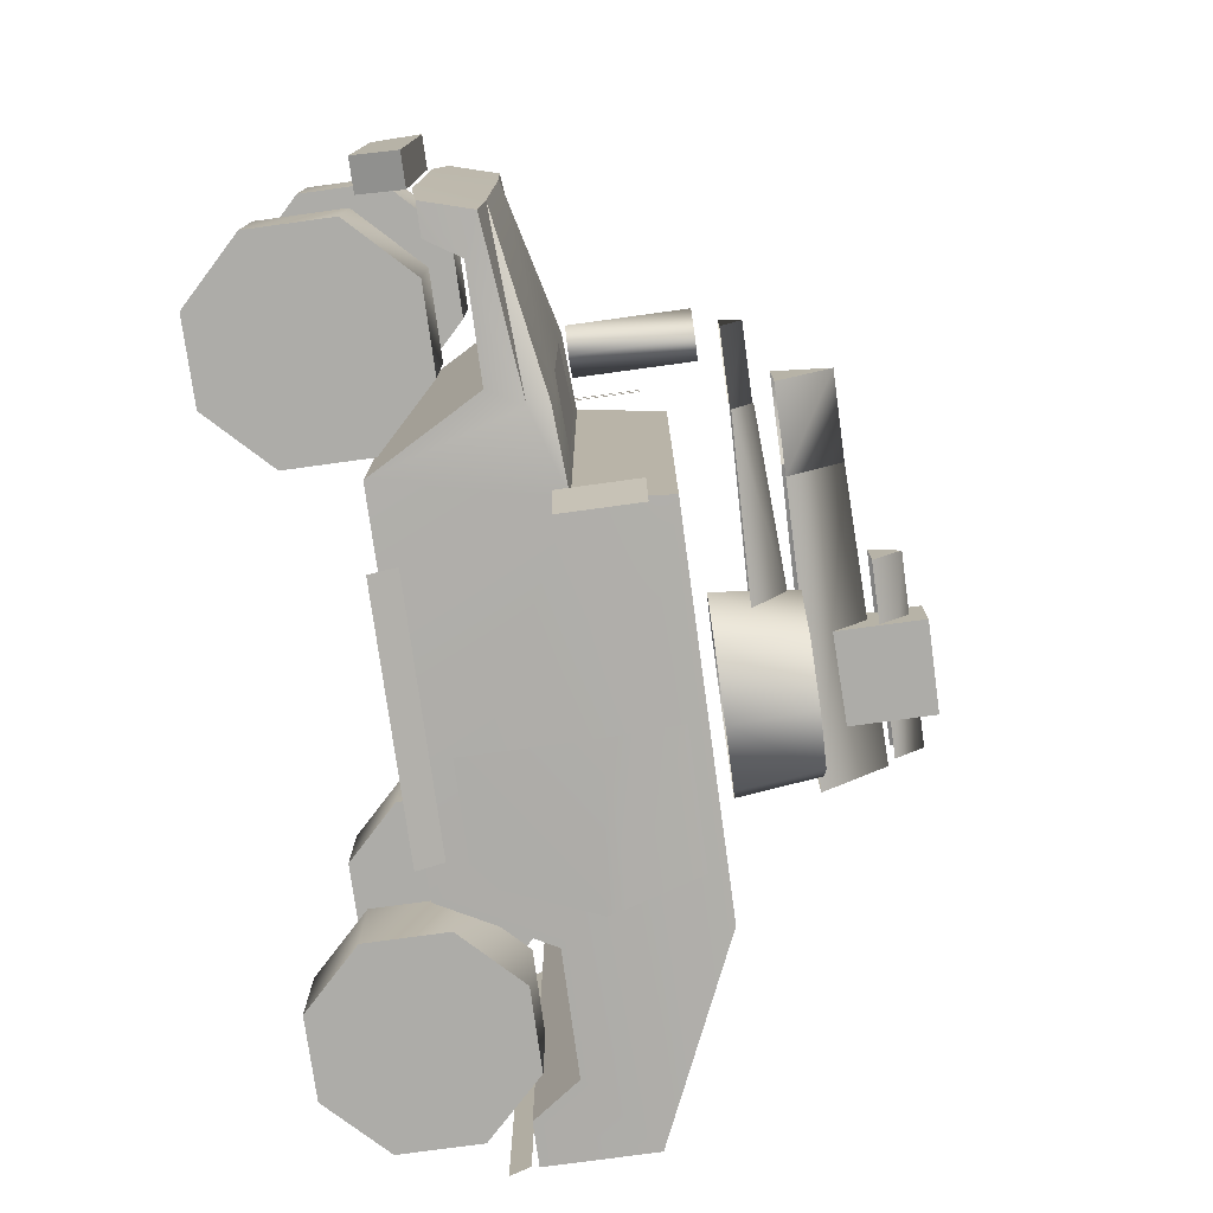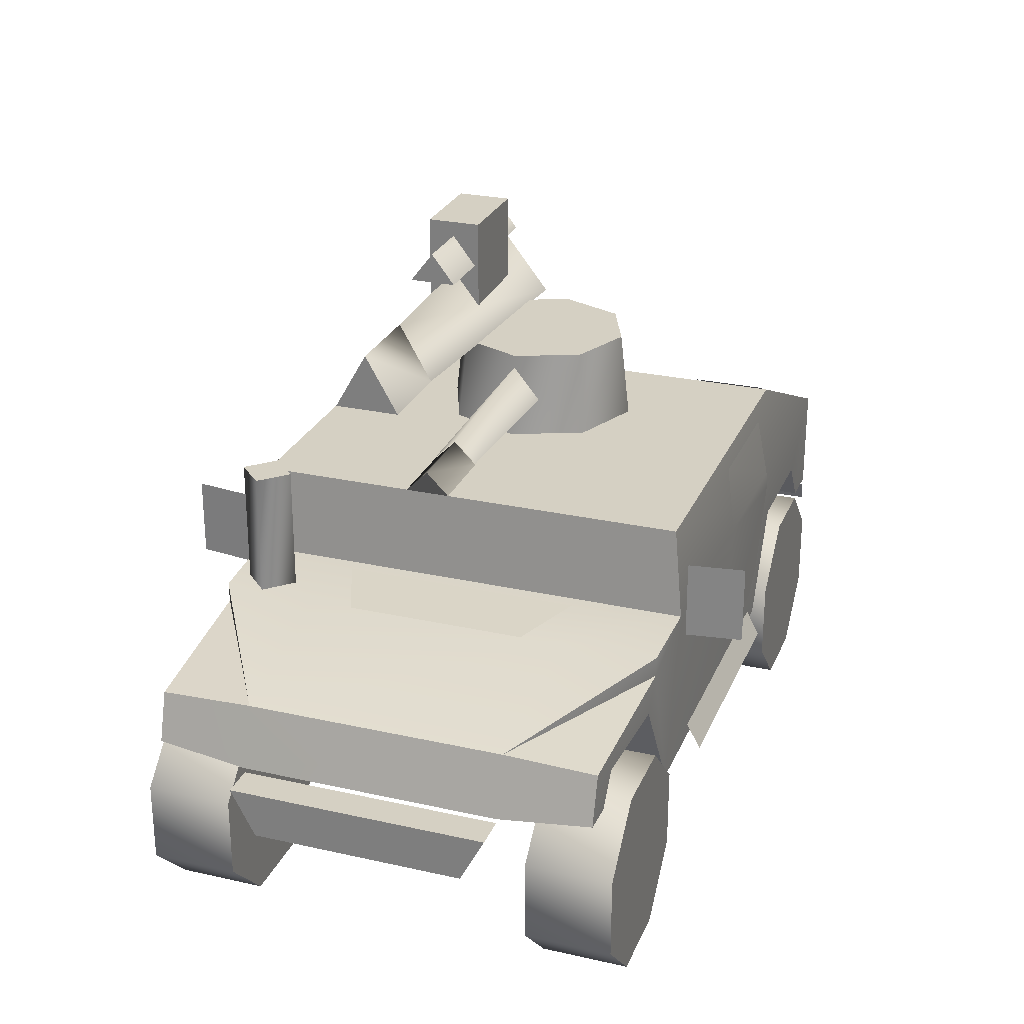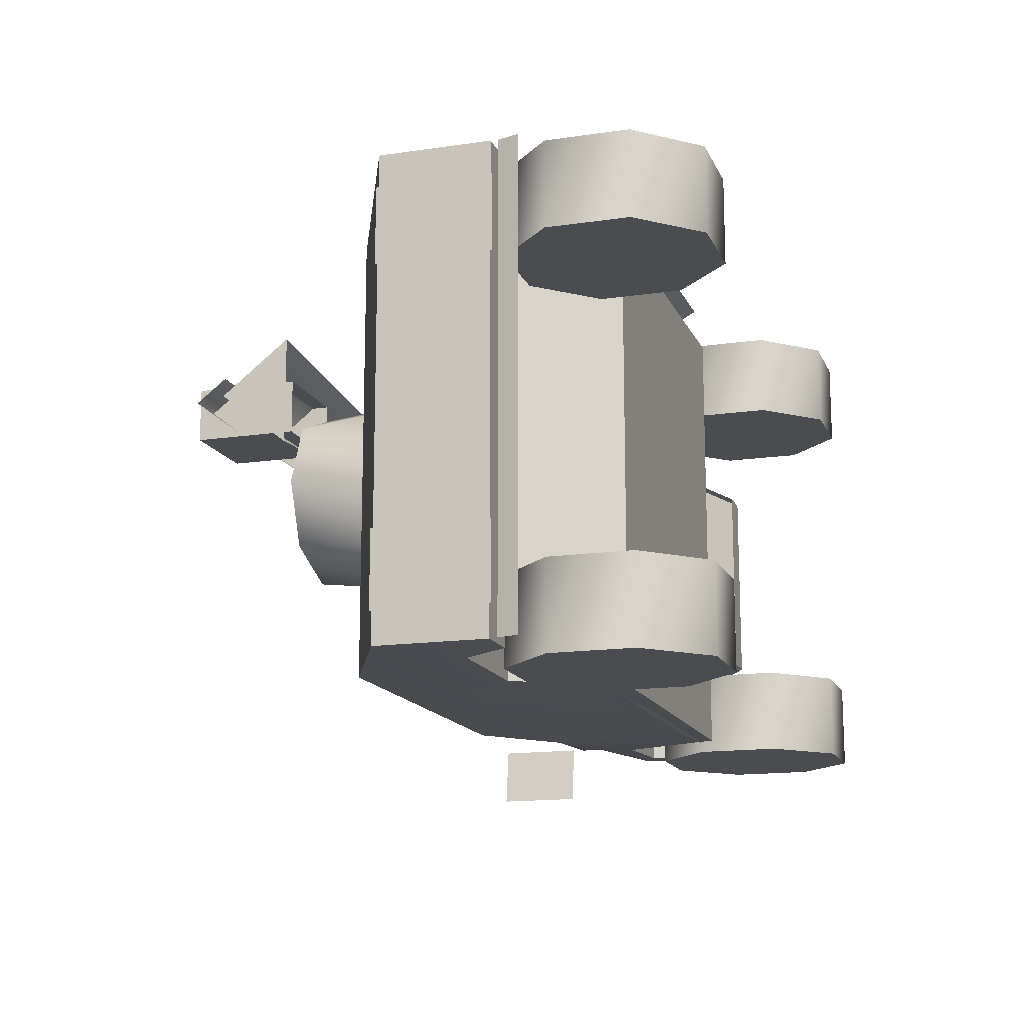
<metadata>
{"format":"obj","ext":"obj","renderer":"f3d","projection":"perspective","resolution":1024,"background":"white","views":[{"elev":-76.7,"azim":97.8,"up":"+Z"},{"elev":26.3,"azim":109.5,"up":"+Y"},{"elev":-14.8,"azim":-72.3,"up":"+Z"}]}
</metadata>
<code>
g
v  5.959 8.4 6.695
v  8.249 8.267 3.894
v  5.959 8.4 -6.677
v  8.249 8.267 -3.841
v  12.91 7.277 3.758
v  12.91 7.277 -3.706
v  13.43 5.543 3.758
v  13.43 5.543 -3.706
v  12.91 7.277 -3.706
v  12.91 7.277 3.758
v  12.91 7.195 6.399
v  13.32 5.813 6.399
v  8.249 8.267 6.631
v  8.249 7.688 6.62
v  12.91 7.195 6.399
v  12.91 7.277 3.758
v  8.249 8.267 6.631
v  8.249 7.688 6.62
v  12.91 7.277 3.758
v  11.84 6.737 6.451
v  12.43 5.818 6.422
v  13.32 5.813 6.399
v  12.91 7.195 6.399
v  8.249 7.688 6.62
v  8.783 6.737 6.601
v  7.05 3.623 6.685
v  12.91 7.195 -6.381
v  13.32 5.813 -6.381
v  8.249 8.267 -6.613
v  8.249 7.688 -6.602
v  12.91 7.277 -3.706
v  12.91 7.195 -6.381
v  8.249 8.267 -6.613
v  12.91 7.277 -3.706
v  8.249 7.688 -6.602
v  11.84 6.737 -6.433
v  13.32 5.813 -6.381
v  12.43 5.818 -6.404
v  12.91 7.195 -6.381
v  8.249 7.688 -6.602
v  8.783 6.737 -6.582
v  7.05 3.623 -6.667
v  -2.652 8.4 6.695
v  -3.551 3.623 6.695
v  5.959 8.4 6.695
v  -3.551 3.623 -6.677
v  -2.652 8.4 -6.677
v  5.959 8.4 -6.677
v  5.649 10.94 6.377
v  5.649 10.94 -6.358
v  5.649 10.94 -6.358
v  5.649 10.94 6.377
v  5.959 8.4 6.695
v  5.959 8.4 -6.677
v  -5.154 6.601 6.695
v  -5.154 6.601 -6.677
v  -5.285 10.94 -6.358
v  -5.285 10.94 6.377
v  5.649 10.94 6.377
v  5.649 10.94 -6.358
v  -10.87 8.4 -6.677
v  -10.87 8.4 6.695
v  -5.285 10.94 6.377
v  -5.285 10.94 -6.358
v  -10.87 8.4 6.695
v  -5.285 10.94 6.377
v  -10.87 8.4 -6.677
v  -5.285 10.94 -6.358
v  -8.662 6.601 6.695
v  -8.662 6.601 -6.677
v  -10.87 5.258 -6.677
v  -10.87 5.258 6.695
v  -10.87 8.4 6.695
v  -10.87 8.4 -6.677
v  -9.612 5.258 -6.677
v  -10.87 5.258 -6.677
v  -10.87 5.258 6.695
v  -9.612 5.258 6.695
v  8.249 8.267 6.631
v  8.249 8.267 -6.613
v  -3.551 3.623 6.695
v  -3.551 3.623 -6.677
v  7.05 3.623 -6.667
v  7.05 3.623 6.685
v  -5.154 6.601 -6.677
v  -3.551 3.623 -6.677
v  -3.551 3.623 6.695
v  -5.154 6.601 6.695
v  -5.154 6.601 -6.677
v  -5.154 6.601 6.695
v  -8.662 6.601 6.695
v  -8.662 6.601 -6.677
v  -8.662 6.601 6.695
v  -9.612 5.258 6.695
v  -9.612 5.258 -6.677
v  -8.662 6.601 -6.677
v  -9.612 5.258 -6.677
v  -9.612 5.258 6.695
v  -10.87 5.258 6.695
v  -10.87 5.258 -6.677
v  8.783 6.737 6.601
v  7.05 3.623 6.685
v  7.05 3.623 -6.667
v  8.783 6.737 -6.582
v  11.84 6.737 -6.433
v  11.84 6.737 6.451
v  8.783 6.737 6.601
v  8.783 6.737 -6.582
v  7.085 11.99 5.36
v  7.83 11.99 6.105
v  8.575 11.99 5.36
v  7.83 11.99 4.615
v  7.085 8.445 5.36
v  7.83 8.445 6.105
v  7.83 11.99 6.105
v  7.085 11.99 5.36
v  8.575 8.445 5.36
v  8.575 11.99 5.36
v  8.575 8.445 5.36
v  7.83 8.445 4.615
v  7.83 11.99 4.615
v  8.575 11.99 5.36
v  7.085 8.445 5.36
v  7.085 11.99 5.36
v  11.84 6.737 -6.433
v  12.43 5.818 -6.404
v  12.43 5.818 6.422
v  11.84 6.737 6.451
v  6.033 10.23 8.5
v  6.033 8.015 8.5
v  6.256 10.23 6.909
v  6.256 8.015 6.909
v  6.209 8.015 6.909
v  5.986 8.015 8.5
v  6.209 10.23 6.909
v  5.986 10.23 8.5
v  6.256 10.23 -6.909
v  6.256 8.015 -6.909
v  6.033 10.23 -8.5
v  6.033 8.015 -8.5
v  5.986 8.015 -8.5
v  6.209 8.015 -6.909
v  5.986 10.23 -8.5
v  6.209 10.23 -6.909
v  0.04385 10.43 6.48
v  -4.329 8.403 6.73
v  0.04385 8.403 6.73
v  -4.474 7.837 6.73
v  -2.677 4.705 6.73
v  0.04385 4.705 6.73
v  -3.425 5.311 6.73
v  -3.81 10.43 6.48
v  -4.329 8.403 -6.735
v  0.04385 10.43 -6.478
v  0.04385 8.403 -6.735
v  -2.677 4.705 -6.735
v  -4.474 7.837 -6.735
v  0.04385 4.705 -6.735
v  -3.425 5.311 -6.735
v  -3.81 10.43 -6.478
g CHASSIS
f 14 15 16
f 17 18 19
f 30 31 32
f 33 34 35
f 12 7 11
f 11 7 10
f 10 7 9
f 9 7 8
f 9 8 27
f 27 8 28
f 21 22 20
f 20 22 23
f 20 23 24
f 79 45 24
f 24 45 26
f 24 26 25
f 24 25 20
f 38 36 37
f 37 36 39
f 39 36 40
f 40 36 41
f 40 41 42
f 80 40 48
f 48 40 42
f 48 42 46
f 52 53 51
f 51 53 54
f 58 59 57
f 57 59 60
f 62 63 61
f 61 63 64
f 66 65 49
f 49 65 43
f 49 43 45
f 45 43 26
f 77 78 65
f 65 78 69
f 65 69 55
f 55 44 43
f 43 44 26
f 65 55 43
f 68 50 67
f 67 50 47
f 67 47 56
f 56 47 46
f 50 48 47
f 47 48 46
f 76 67 75
f 75 67 70
f 56 70 67
f 72 73 71
f 71 73 74
f 82 83 81
f 81 83 84
f 86 87 85
f 85 87 88
f 90 91 89
f 89 91 92
f 94 95 93
f 93 95 96
f 98 99 97
f 97 99 100
f 102 103 101
f 101 103 104
f 106 107 105
f 105 107 108
f 110 111 109
f 109 111 112
f 116 113 115
f 115 113 114
f 115 114 118
f 118 114 117
f 122 119 121
f 121 119 120
f 121 120 124
f 124 120 123
f 126 127 125
f 125 127 128
f 129 130 131
f 131 130 132
f 133 134 135
f 135 134 136
f 137 138 139
f 139 138 140
f 141 142 143
f 143 142 144
f 151 149 148
f 148 149 150
f 148 150 147
f 148 147 146
f 146 147 145
f 146 145 152
f 159 157 156
f 156 157 158
f 158 157 155
f 155 157 153
f 155 153 154
f 154 153 160
f 3 1 2
f 2 1 13
f 2 13 5
f 5 6 4
f 4 6 29
f 4 29 3
f 5 4 2
f 2 4 3
g
v  7.585 1.731 6.94
v  7.585 4.069 4.46
v  7.585 1.731 4.46
v  7.585 4.069 6.94
v  7.585 4.069 6.94
v  9.239 5.722 4.46
v  7.585 4.069 4.46
v  9.239 5.722 6.94
v  9.239 5.722 6.94
v  11.58 5.722 4.46
v  9.239 5.722 4.46
v  11.58 5.722 6.94
v  11.58 5.722 6.94
v  13.23 4.069 4.46
v  11.58 5.722 4.46
v  13.23 4.069 6.94
v  13.23 4.069 6.94
v  13.23 1.731 4.46
v  13.23 4.069 4.46
v  13.23 1.731 6.94
v  13.23 1.731 6.94
v  11.58 0.07801 4.46
v  13.23 1.731 4.46
v  11.58 0.07801 6.94
v  11.58 0.07801 6.94
v  9.239 0.07801 4.46
v  11.58 0.07801 4.46
v  9.239 0.07801 6.94
v  9.239 0.07801 6.94
v  9.239 0.07801 4.46
v  9.239 5.722 6.94
v  9.239 0.07801 6.94
v  11.58 0.07801 6.94
v  11.58 5.722 6.94
v  13.23 1.731 6.94
v  13.23 4.069 6.94
v  7.585 4.069 6.94
v  7.585 1.731 6.94
v  13.23 1.731 4.46
v  11.58 0.07801 4.46
v  9.239 0.07801 4.46
v  7.585 1.731 4.46
v  13.23 4.069 4.46
v  7.585 4.069 4.46
v  9.239 5.722 4.46
v  11.58 5.722 4.46
g TIRE02
f 164 162 161
f 161 162 163
f 161 163 189
f 189 163 190
f 167 165 166
f 166 165 168
f 171 169 170
f 170 169 172
f 175 173 174
f 174 173 176
f 179 177 178
f 178 177 180
f 183 181 182
f 182 181 184
f 187 185 186
f 186 185 188
f 196 194 195
f 195 194 193
f 194 191 193
f 193 191 192
f 198 192 197
f 197 192 191
f 200 201 199
f 199 201 202
f 199 202 203
f 203 202 204
f 203 204 205
f 203 205 206
g
v  7.586 1.731 -4.46
v  7.586 4.069 -6.94
v  7.586 1.731 -6.94
v  7.586 4.069 -4.46
v  7.586 4.069 -4.46
v  9.239 5.722 -6.94
v  7.586 4.069 -6.94
v  9.239 5.722 -4.46
v  9.239 5.722 -4.46
v  11.58 5.722 -6.94
v  9.239 5.722 -6.94
v  11.58 5.722 -4.46
v  11.58 5.722 -4.46
v  13.23 4.069 -6.94
v  11.58 5.722 -6.94
v  13.23 4.069 -4.46
v  13.23 4.069 -4.46
v  13.23 1.731 -6.94
v  13.23 4.069 -6.94
v  13.23 1.731 -4.46
v  13.23 1.731 -4.46
v  11.58 0.07801 -6.94
v  13.23 1.731 -6.94
v  11.58 0.07801 -4.46
v  11.58 0.07801 -4.46
v  9.239 0.07801 -6.94
v  11.58 0.07801 -6.94
v  9.239 0.07801 -4.46
v  9.239 0.07801 -4.46
v  9.239 0.07801 -6.94
v  11.58 5.722 -6.94
v  11.58 0.07801 -6.94
v  9.239 0.07801 -6.94
v  9.239 5.722 -6.94
v  13.23 4.069 -6.94
v  13.23 1.731 -6.94
v  7.586 1.731 -6.94
v  7.586 4.069 -6.94
v  7.586 1.731 -4.46
v  9.239 0.07801 -4.46
v  11.58 0.07801 -4.46
v  13.23 1.731 -4.46
v  7.586 4.069 -4.46
v  13.23 4.069 -4.46
v  9.239 5.722 -4.46
v  11.58 5.722 -4.46
g TIRE01
f 210 208 207
f 207 208 209
f 207 209 235
f 235 209 236
f 213 211 212
f 212 211 214
f 217 215 216
f 216 215 218
f 221 219 220
f 220 219 222
f 225 223 224
f 224 223 226
f 229 227 228
f 228 227 230
f 233 231 232
f 232 231 234
f 242 238 241
f 241 238 237
f 238 239 237
f 237 239 240
f 244 240 243
f 243 240 239
f 246 247 245
f 245 247 248
f 245 248 249
f 249 248 250
f 249 250 251
f 251 250 252
g
v  -9.92 1.731 -4.46
v  -9.92 4.069 -6.94
v  -9.92 1.731 -6.94
v  -9.92 4.069 -4.46
v  -9.92 4.069 -4.46
v  -8.267 5.722 -6.94
v  -9.92 4.069 -6.94
v  -8.267 5.722 -4.46
v  -8.267 5.722 -4.46
v  -5.929 5.722 -6.94
v  -8.267 5.722 -6.94
v  -5.929 5.722 -4.46
v  -5.929 5.722 -4.46
v  -4.276 4.069 -6.94
v  -5.929 5.722 -6.94
v  -4.276 4.069 -4.46
v  -4.276 4.069 -4.46
v  -4.276 1.731 -6.94
v  -4.276 4.069 -6.94
v  -4.276 1.731 -4.46
v  -4.276 1.731 -4.46
v  -5.929 0.07801 -6.94
v  -4.276 1.731 -6.94
v  -5.929 0.07801 -4.46
v  -5.929 0.07801 -4.46
v  -8.267 0.07801 -6.94
v  -5.929 0.07801 -6.94
v  -8.267 0.07801 -4.46
v  -8.267 0.07801 -4.46
v  -8.267 0.07801 -6.94
v  -4.276 4.069 -6.94
v  -4.276 1.731 -6.94
v  -5.929 0.07801 -6.94
v  -5.929 5.722 -6.94
v  -8.267 0.07801 -6.94
v  -8.267 5.722 -6.94
v  -9.92 1.731 -6.94
v  -9.92 4.069 -6.94
v  -9.92 1.731 -4.46
v  -8.267 0.07801 -4.46
v  -5.929 0.07801 -4.46
v  -4.276 1.731 -4.46
v  -9.92 4.069 -4.46
v  -4.276 4.069 -4.46
v  -8.267 5.722 -4.46
v  -5.929 5.722 -4.46
g TIRE03
f 256 254 253
f 253 254 255
f 253 255 281
f 281 255 282
f 259 257 258
f 258 257 260
f 263 261 262
f 262 261 264
f 267 265 266
f 266 265 268
f 271 269 270
f 270 269 272
f 275 273 274
f 274 273 276
f 279 277 278
f 278 277 280
f 284 285 283
f 283 285 286
f 285 287 286
f 286 287 288
f 290 288 289
f 289 288 287
f 292 293 291
f 291 293 294
f 291 294 295
f 295 294 296
f 295 296 297
f 297 296 298
g
v  -9.92 1.731 6.94
v  -9.92 4.069 4.46
v  -9.92 1.731 4.46
v  -9.92 4.069 6.94
v  -9.92 4.069 6.94
v  -8.267 5.722 4.46
v  -9.92 4.069 4.46
v  -8.267 5.722 6.94
v  -8.267 5.722 6.94
v  -5.929 5.722 4.46
v  -8.267 5.722 4.46
v  -5.929 5.722 6.94
v  -5.929 5.722 6.94
v  -4.276 4.069 4.46
v  -5.929 5.722 4.46
v  -4.276 4.069 6.94
v  -4.276 4.069 6.94
v  -4.276 1.731 4.46
v  -4.276 4.069 4.46
v  -4.276 1.731 6.94
v  -4.276 1.731 6.94
v  -5.929 0.07801 4.46
v  -4.276 1.731 4.46
v  -5.929 0.07801 6.94
v  -5.929 0.07801 6.94
v  -8.267 0.07801 4.46
v  -5.929 0.07801 4.46
v  -8.267 0.07801 6.94
v  -8.267 0.07801 6.94
v  -8.267 0.07801 4.46
v  -8.267 5.722 6.94
v  -8.267 0.07801 6.94
v  -5.929 0.07801 6.94
v  -5.929 5.722 6.94
v  -9.92 4.069 6.94
v  -9.92 1.731 6.94
v  -4.276 1.731 6.94
v  -4.276 4.069 6.94
v  -4.276 1.731 4.46
v  -5.929 0.07801 4.46
v  -8.267 0.07801 4.46
v  -9.92 1.731 4.46
v  -4.276 4.069 4.46
v  -9.92 4.069 4.46
v  -5.929 5.722 4.46
v  -8.267 5.722 4.46
g TIRE04
f 302 300 299
f 299 300 301
f 299 301 327
f 327 301 328
f 305 303 304
f 304 303 306
f 309 307 308
f 308 307 310
f 313 311 312
f 312 311 314
f 317 315 316
f 316 315 318
f 321 319 320
f 320 319 322
f 325 323 324
f 324 323 326
f 334 330 333
f 333 330 329
f 330 331 329
f 329 331 332
f 336 332 335
f 335 332 331
f 338 339 337
f 337 339 340
f 337 340 341
f 341 340 342
f 341 342 343
f 343 342 344
g
v  1.711 11.36 1e-06
v  0.6637 13.84 -1.834
v  1.423 13.84 1e-06
v  0.8675 11.36 -2.038
v  0.8675 11.36 -2.038
v  -1.17 13.84 -2.593
v  0.6637 13.84 -1.834
v  -1.17 11.36 -2.882
v  -3.004 13.84 -1.834
v  -3.208 11.36 -2.038
v  -3.208 11.36 -2.038
v  -3.764 13.84 1e-06
v  -3.004 13.84 -1.834
v  -4.052 11.36 1e-06
v  -3.004 13.84 1.834
v  -3.208 11.36 2.038
v  -3.208 11.36 2.038
v  -1.17 13.84 2.593
v  -3.004 13.84 1.834
v  -1.17 11.36 2.882
v  0.6637 13.84 1.834
v  0.8675 11.36 2.038
v  0.8675 11.36 2.038
v  0.6637 13.84 1.834
v  -1.17 13.84 -2.593
v  1.423 13.84 1e-06
v  0.6637 13.84 -1.834
v  -3.004 13.84 -1.834
v  -3.764 13.84 1e-06
v  -3.004 13.84 1.834
v  -1.17 13.84 2.593
v  0.6637 13.84 1.834
v  1.291 12.45 -0.72
v  1.291 12.45 0.72
v  1.291 13.48 1e-06
v  1.291 12.45 -0.72
v  1.291 13.48 1e-06
v  6.562 12.58 -0.6171
v  6.562 13.2 1e-06
v  1.291 13.48 1e-06
v  6.562 12.58 0.6171
v  6.562 13.2 1e-06
v  1.291 12.45 0.72
v  -4.538 13.76 1.013
v  -4.538 13.76 4.192
v  -4.538 15.78 2.603
v  -4.538 13.76 1.013
v  4.195 15.54 2.603
v  4.195 13.87 1.649
v  -4.538 15.78 2.603
v  -4.538 15.78 2.603
v  -4.538 13.76 4.192
v  4.195 15.54 2.603
v  4.195 13.87 3.556
v  -0.2742 14.2 3.383
v  -0.2742 17.26 3.383
v  -3.002 17.26 3.383
v  -3.002 14.2 3.383
v  -0.2742 14.2 1.796
v  -3.002 14.2 1.796
v  -3.002 17.26 1.796
v  -0.2742 17.26 1.796
v  -3.002 14.2 3.383
v  -3.002 17.26 3.383
v  -3.002 17.26 1.796
v  -3.002 14.2 1.796
v  -3.002 17.26 3.383
v  -0.2742 17.26 3.383
v  -0.2742 17.26 1.796
v  -3.002 17.26 1.796
v  -0.2742 17.26 3.383
v  -0.2742 14.2 3.383
v  -0.2742 14.2 1.796
v  -0.2742 17.26 1.796
v  1.542 15.93 1.916
v  1.542 16.82 2.603
v  1.542 15.93 3.289
v  -4.132 15.93 1.916
v  -4.132 16.82 2.603
v  1.542 16.82 2.603
v  1.542 15.93 1.916
v  -4.132 16.82 2.603
v  -4.132 15.93 3.289
v  1.542 15.93 3.289
v  1.542 16.82 2.603
g TURRETUP01
f 377 378 379
f 388 389 390
f 419 420 421
f 348 346 345
f 345 346 347
f 345 347 367
f 367 347 368
f 351 349 350
f 350 349 352
f 350 352 353
f 353 352 354
f 357 355 356
f 356 355 358
f 356 358 359
f 359 358 360
f 363 361 362
f 362 361 364
f 362 364 365
f 365 364 366
f 371 369 370
f 370 369 376
f 372 373 369
f 369 373 374
f 369 374 375
f 369 375 376
f 380 381 382
f 382 381 383
f 386 384 385
f 385 384 387
f 393 391 392
f 392 391 394
f 395 396 397
f 397 396 398
f 400 401 399
f 399 401 402
f 404 405 403
f 403 405 406
f 408 409 407
f 407 409 410
f 412 413 411
f 411 413 414
f 416 417 415
f 415 417 418
f 423 424 422
f 422 424 425
f 427 428 426
f 426 428 429
g
v  8.74 12.55 -0.6171
v  8.74 13.17 2e-06
v  8.74 12.55 0.6171
v  6.562 12.55 -0.6171
v  6.562 13.17 2e-06
v  8.74 13.17 2e-06
v  8.74 12.55 -0.6171
v  6.562 12.55 0.6171
v  8.74 12.55 0.6171
v  6.793 15.54 2.603
v  6.793 13.87 1.649
v  4.195 13.87 1.649
v  4.195 15.54 2.603
v  6.793 13.87 3.556
v  6.793 15.54 2.603
v  4.195 15.54 2.603
v  4.195 13.87 3.556
v  6.793 15.54 2.603
v  6.793 13.87 3.556
v  6.793 13.87 1.649
g HOUSECOLOR03
f 430 431 432
f 447 448 449
f 436 433 435
f 435 433 434
f 435 434 438
f 438 434 437
f 440 441 439
f 439 441 442
f 444 445 443
f 443 445 446
g
v  14.38 4.076 3.06
v  14.38 4.076 -3.008
v  14.38 5.412 -3.706
v  14.38 5.412 3.758
v  13.43 5.412 -3.706
v  13.43 5.412 3.758
v  14.38 5.412 3.758
v  14.38 5.412 -3.706
v  13.43 4.076 3.06
v  13.43 4.076 -3.008
v  14.38 4.076 -3.008
v  14.38 4.076 3.06
v  13.43 4.076 -3.008
v  13.43 5.412 -3.706
v  14.38 5.412 -3.706
v  14.38 4.076 -3.008
v  13.43 5.412 3.758
v  13.43 4.076 3.06
v  14.38 4.076 3.06
v  14.38 5.412 3.758
v  -6.63 10.39 -5.778
v  -10.93 8.446 -5.778
v  -6.63 10.39 -3.613
v  -10.93 8.446 -3.613
v  -10.93 8.446 -3.613
v  -10.93 8.446 -5.778
v  -10.93 5.199 -3.613
v  -10.93 5.199 -5.778
v  6.394 8.412 -3.508
v  6.394 8.412 3.434
v  8.461 8.298 2.578
v  8.461 8.298 -2.652
v  -2.556 3.391 -7.131
v  -2.556 4.14 -6.729
v  4.878 4.14 -6.729
v  4.878 3.391 -7.131
v  -2.556 4.14 6.781
v  -2.556 3.391 7.183
v  4.878 3.391 7.183
v  4.878 4.14 6.781
v  -10.83 5.056 6.707
v  -10.83 5.056 -6.654
v  -11.02 4.455 -6.654
v  -11.02 4.455 6.707
v  -6.63 10.39 3.587
v  -10.93 8.446 3.587
v  -6.63 10.39 5.752
v  -10.93 8.446 5.752
v  -10.93 8.446 5.752
v  -10.93 8.446 3.587
v  -10.93 5.199 5.752
v  -10.93 5.199 3.587
g HOUSECOLOR01
f 451 452 450
f 450 452 453
f 455 456 454
f 454 456 457
f 459 460 458
f 458 460 461
f 463 464 462
f 462 464 465
f 467 468 466
f 466 468 469
f 470 471 472
f 472 471 473
f 474 475 476
f 476 475 477
f 479 480 478
f 478 480 481
f 483 484 482
f 482 484 485
f 487 488 486
f 486 488 489
f 491 492 490
f 490 492 493
f 494 495 496
f 496 495 497
f 498 499 500
f 500 499 501
g

</code>
